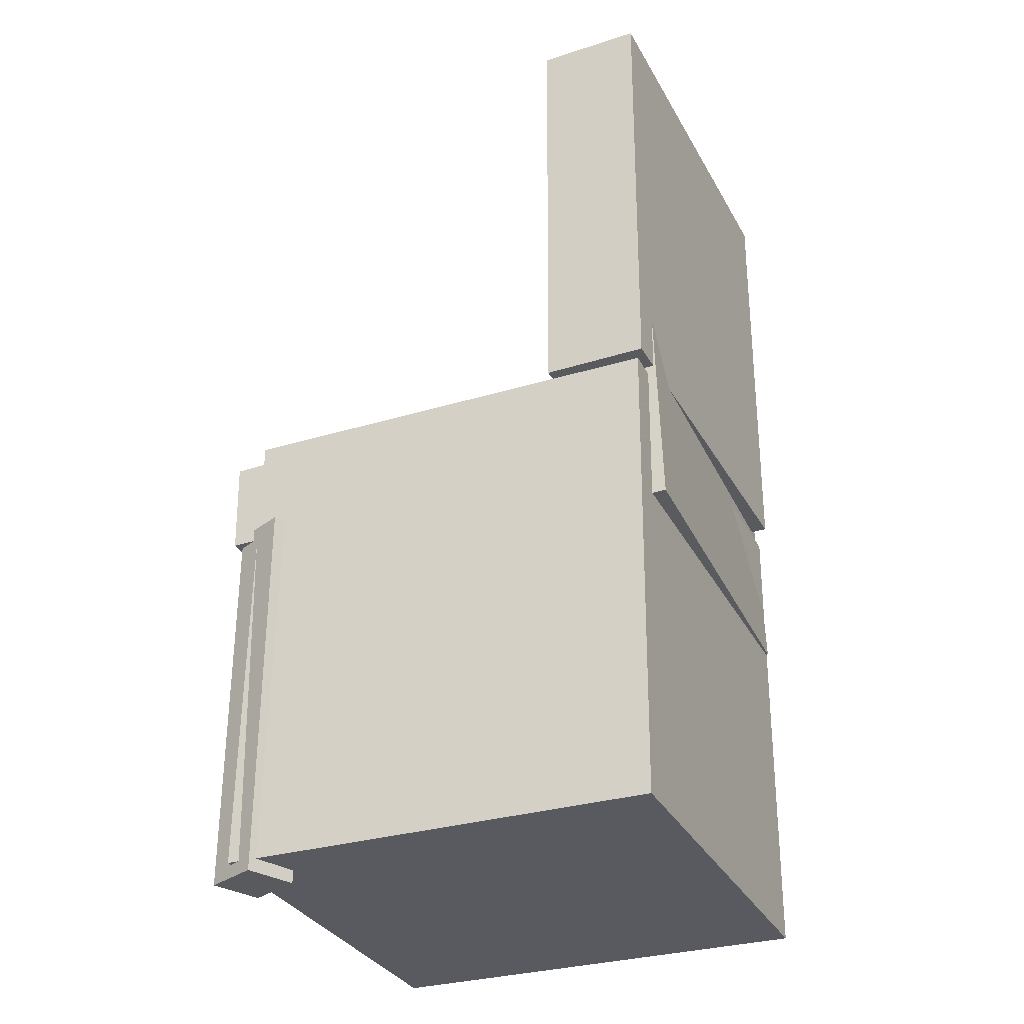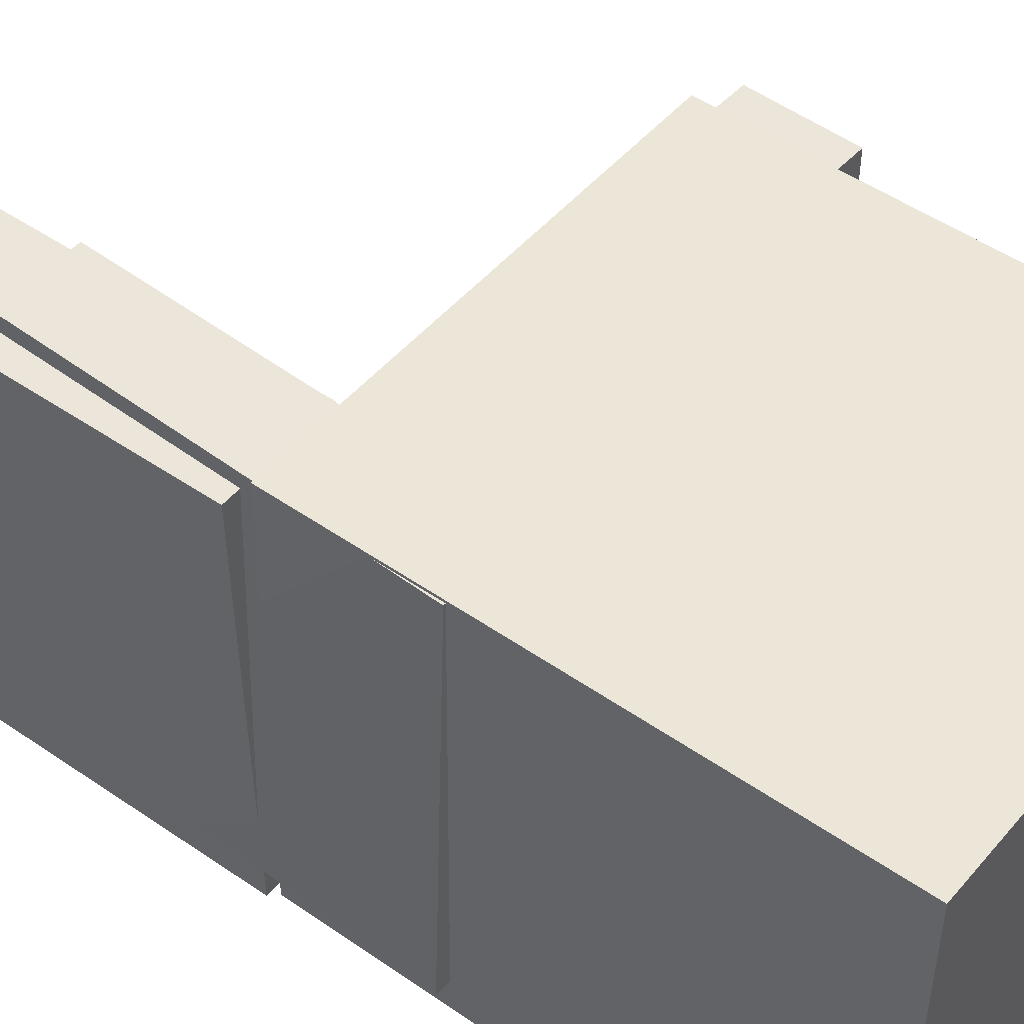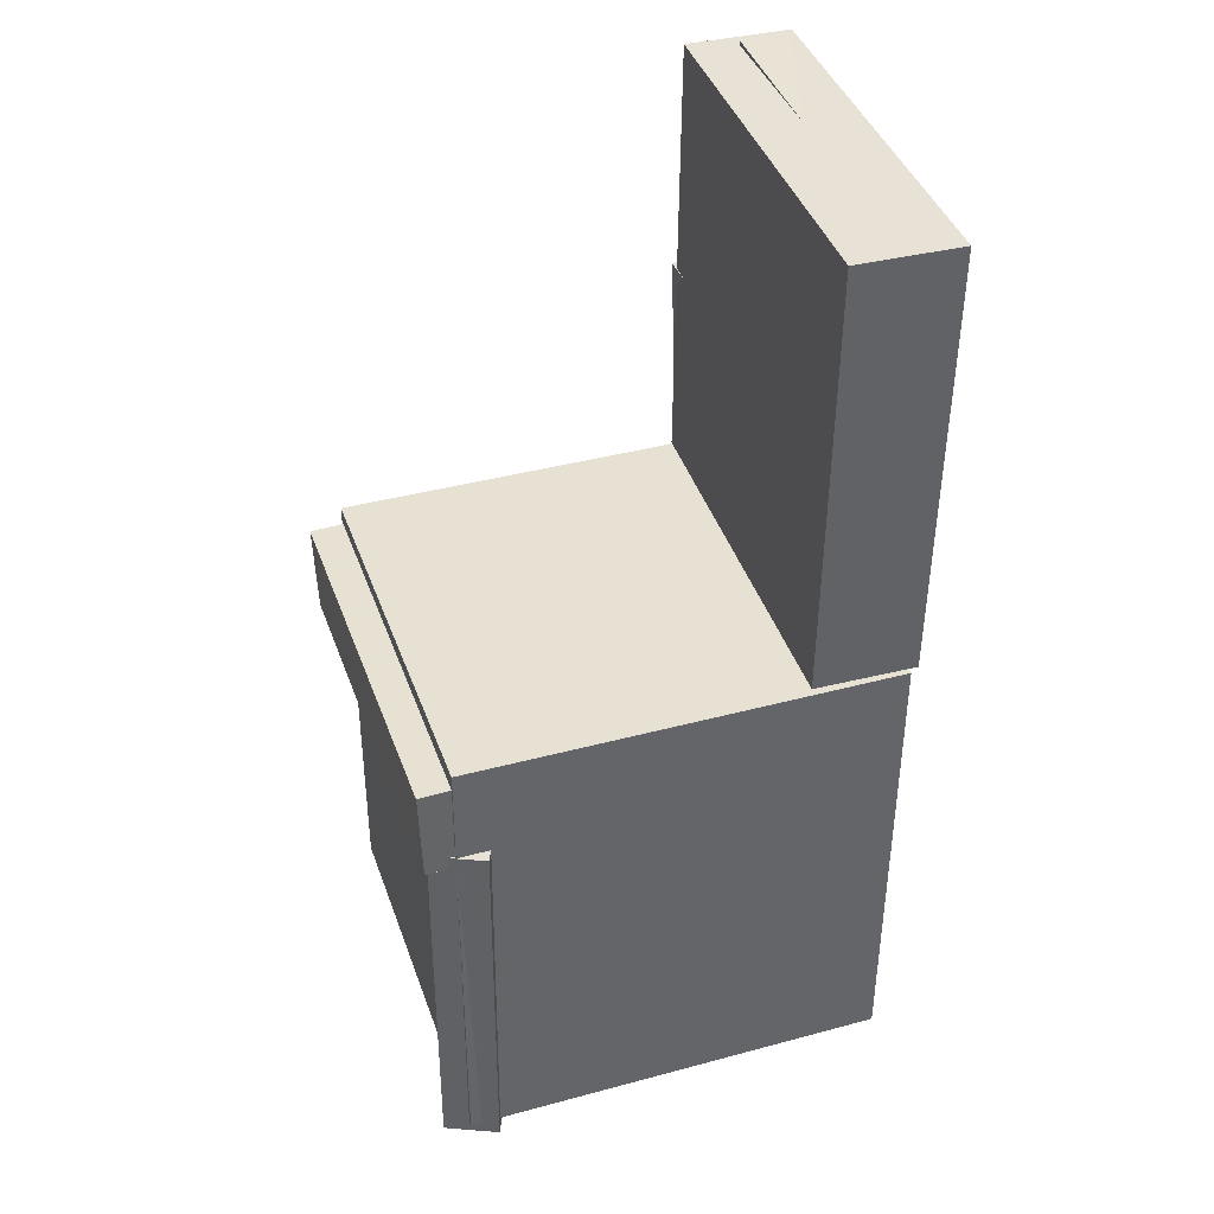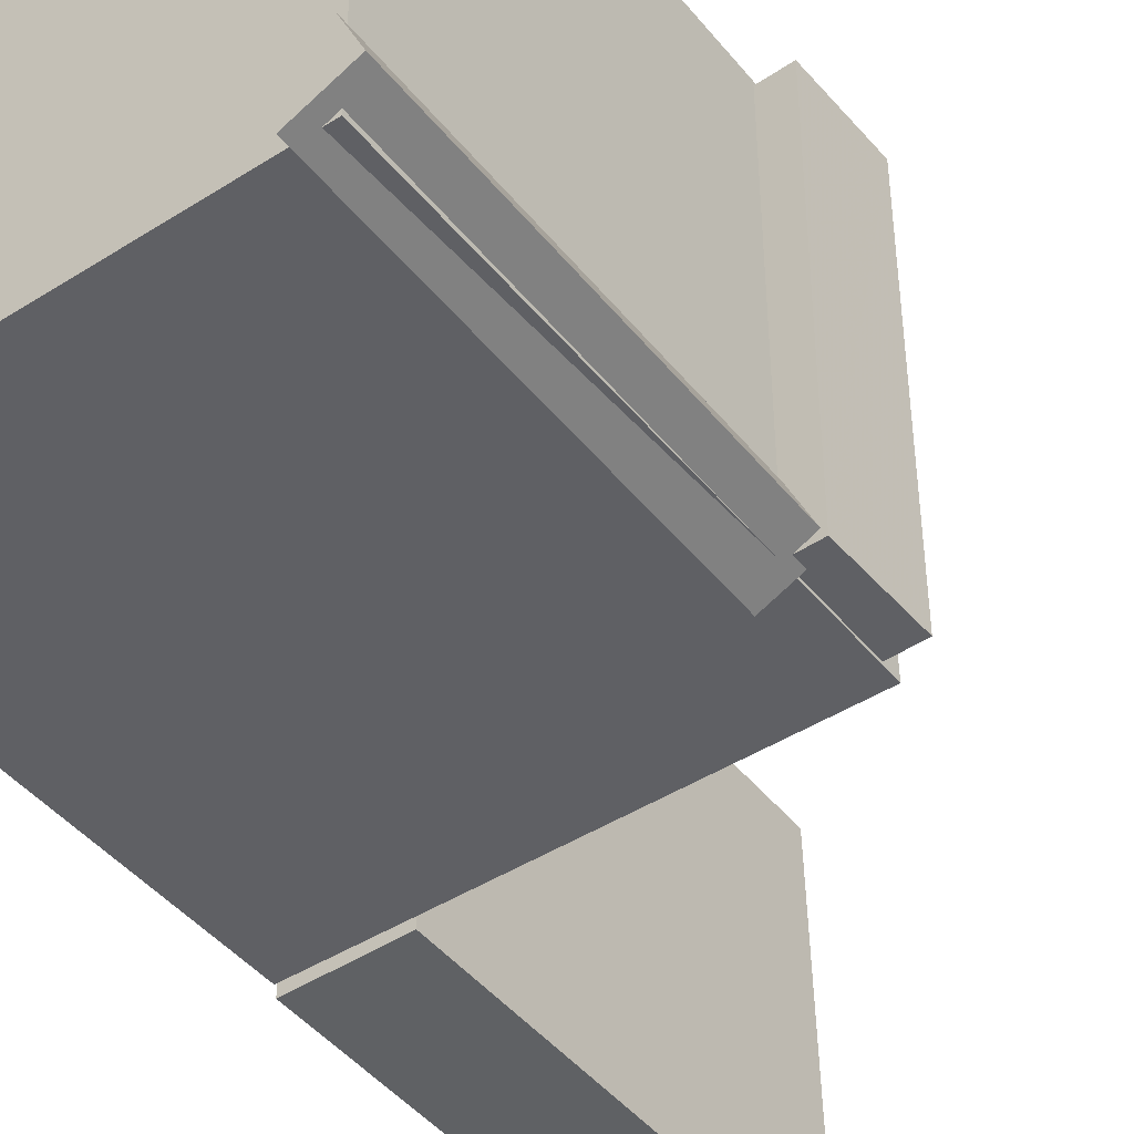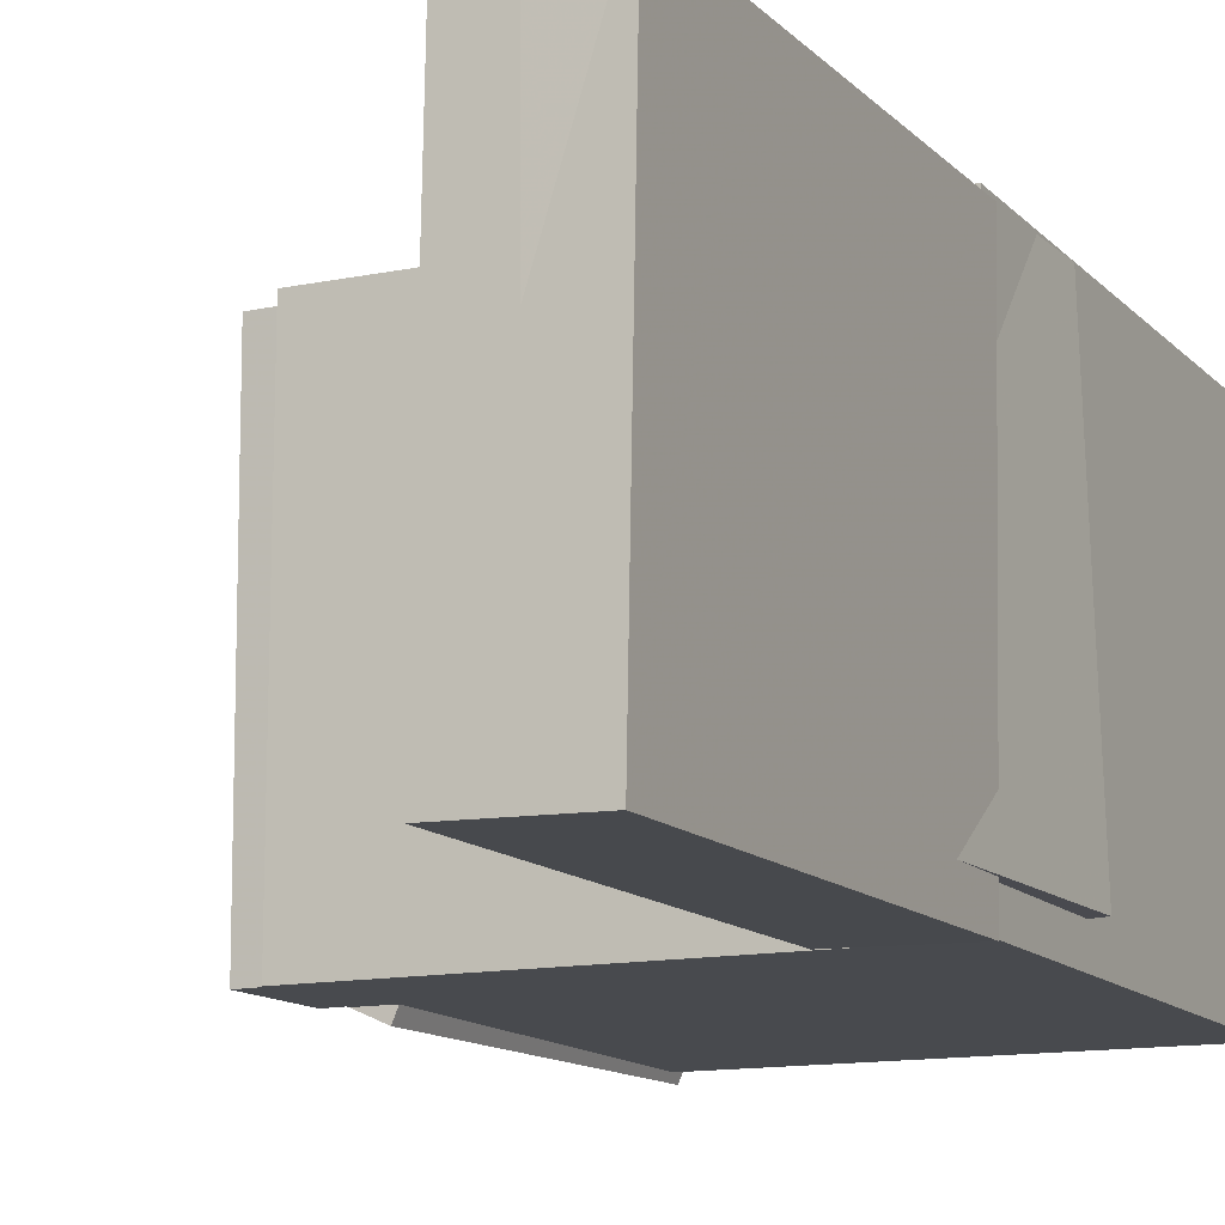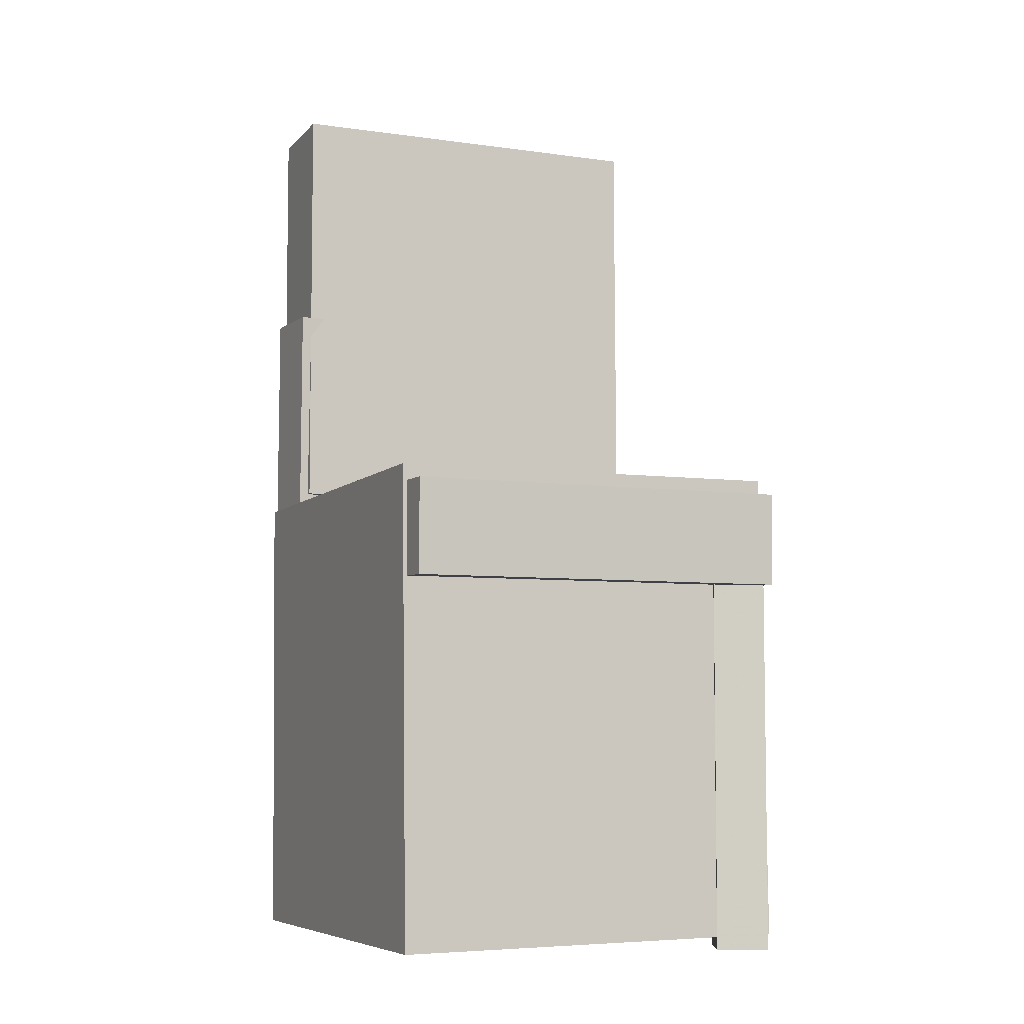
<metadata>
{"format":"obj","ext":"obj","renderer":"f3d","projection":"perspective","resolution":1024,"background":"white","views":[{"elev":-31.5,"azim":-156.2,"up":"+Y"},{"elev":47.7,"azim":-51.7,"up":"+Z"},{"elev":40.1,"azim":161.5,"up":"+Y"},{"elev":-45.3,"azim":36.6,"up":"+Z"},{"elev":-12.5,"azim":-153.9,"up":"+Z"},{"elev":-6.7,"azim":66.3,"up":"+Y"}]}
</metadata>
<code>
v -0.2046 0.3783 -0.1432
v -0.2056 0.3857 0.1454
v -0.163 0.382 -0.1432
v -0.164 0.3894 0.1455
v -0.1885 0.1984 -0.1385
v -0.1895 0.2058 0.1501
v -0.147 0.2021 -0.1385
v -0.148 0.2095 0.1502
f 1.0 7.0 5.0
f 1.0 3.0 7.0
f 1.0 4.0 3.0
f 1.0 2.0 4.0
f 3.0 8.0 7.0
f 3.0 4.0 8.0
f 5.0 7.0 8.0
f 5.0 8.0 6.0
f 1.0 5.0 6.0
f 1.0 6.0 2.0
f 2.0 6.0 8.0
f 2.0 8.0 4.0
v -0.06703 -0.0786 -0.1676
v -0.0649 -0.08068 0.1682
v -0.06499 0.001433 -0.1671
v -0.06287 -0.0006521 0.1687
v 0.1914 -0.08516 -0.1692
v 0.1935 -0.08724 0.1665
v 0.1934 -0.005128 -0.1688
v 0.1956 -0.007213 0.167
f 9.0 15.0 13.0
f 9.0 11.0 15.0
f 9.0 12.0 11.0
f 9.0 10.0 12.0
f 11.0 16.0 15.0
f 11.0 12.0 16.0
f 13.0 15.0 16.0
f 13.0 16.0 14.0
f 9.0 13.0 14.0
f 9.0 14.0 10.0
f 10.0 14.0 16.0
f 10.0 16.0 12.0
v -0.1181 0.3864 -0.1706
v -0.1242 0.3864 0.1597
v -0.1153 0.01588 -0.1705
v -0.1214 0.01594 0.1598
v -0.2053 0.3857 -0.1722
v -0.2113 0.3858 0.1581
v -0.2025 0.01523 -0.1721
v -0.2085 0.01529 0.1582
f 17.0 23.0 21.0
f 17.0 19.0 23.0
f 17.0 20.0 19.0
f 17.0 18.0 20.0
f 19.0 24.0 23.0
f 19.0 20.0 24.0
f 21.0 23.0 24.0
f 21.0 24.0 22.0
f 17.0 21.0 22.0
f 17.0 22.0 18.0
f 18.0 22.0 24.0
f 18.0 24.0 20.0
v 0.1457 -0.4027 -0.1799
v 0.1442 -0.07352 -0.1815
v 0.1891 -0.4025 -0.1607
v 0.1876 -0.07323 -0.1623
v 0.1279 -0.4026 -0.1396
v 0.1264 -0.07341 -0.1412
v 0.1713 -0.4023 -0.1204
v 0.1698 -0.07312 -0.122
f 25.0 31.0 29.0
f 25.0 27.0 31.0
f 25.0 28.0 27.0
f 25.0 26.0 28.0
f 27.0 32.0 31.0
f 27.0 28.0 32.0
f 29.0 31.0 32.0
f 29.0 32.0 30.0
f 25.0 29.0 30.0
f 25.0 30.0 26.0
f 26.0 30.0 32.0
f 26.0 32.0 28.0
v -0.1993 0.1942 -0.143
v -0.1888 0.1915 0.1709
v -0.1322 0.1921 -0.1452
v -0.1217 0.1894 0.1687
v -0.209 -0.1134 -0.1452
v -0.1985 -0.116 0.1687
v -0.1419 -0.1155 -0.1475
v -0.1314 -0.1181 0.1664
f 33.0 39.0 37.0
f 33.0 35.0 39.0
f 33.0 36.0 35.0
f 33.0 34.0 36.0
f 35.0 40.0 39.0
f 35.0 36.0 40.0
f 37.0 39.0 40.0
f 37.0 40.0 38.0
f 33.0 37.0 38.0
f 33.0 38.0 34.0
f 34.0 38.0 40.0
f 34.0 40.0 36.0
v -0.1975 0.005081 0.1718
v -0.1951 -0.3964 0.168
v 0.1671 0.007207 0.1711
v 0.1694 -0.3943 0.1674
v -0.1981 0.008245 -0.1698
v -0.1957 -0.3933 -0.1735
v 0.1665 0.01037 -0.1704
v 0.1688 -0.3912 -0.1741
f 41.0 47.0 45.0
f 41.0 43.0 47.0
f 41.0 44.0 43.0
f 41.0 42.0 44.0
f 43.0 48.0 47.0
f 43.0 44.0 48.0
f 45.0 47.0 48.0
f 45.0 48.0 46.0
f 41.0 45.0 46.0
f 41.0 46.0 42.0
f 42.0 46.0 48.0
f 42.0 48.0 44.0

</code>
